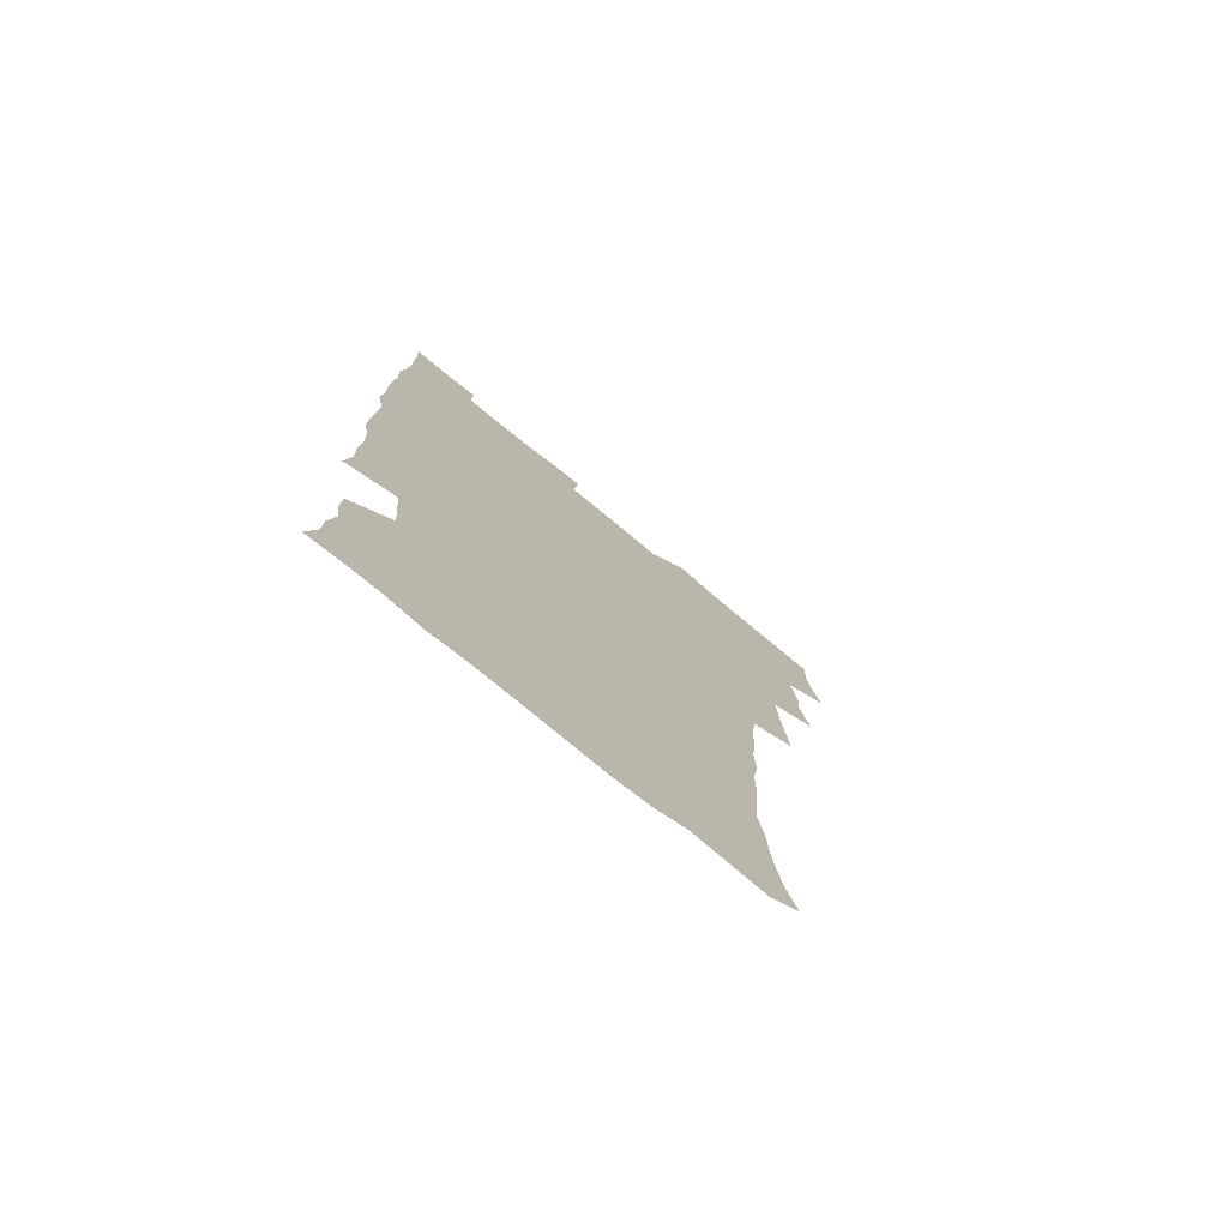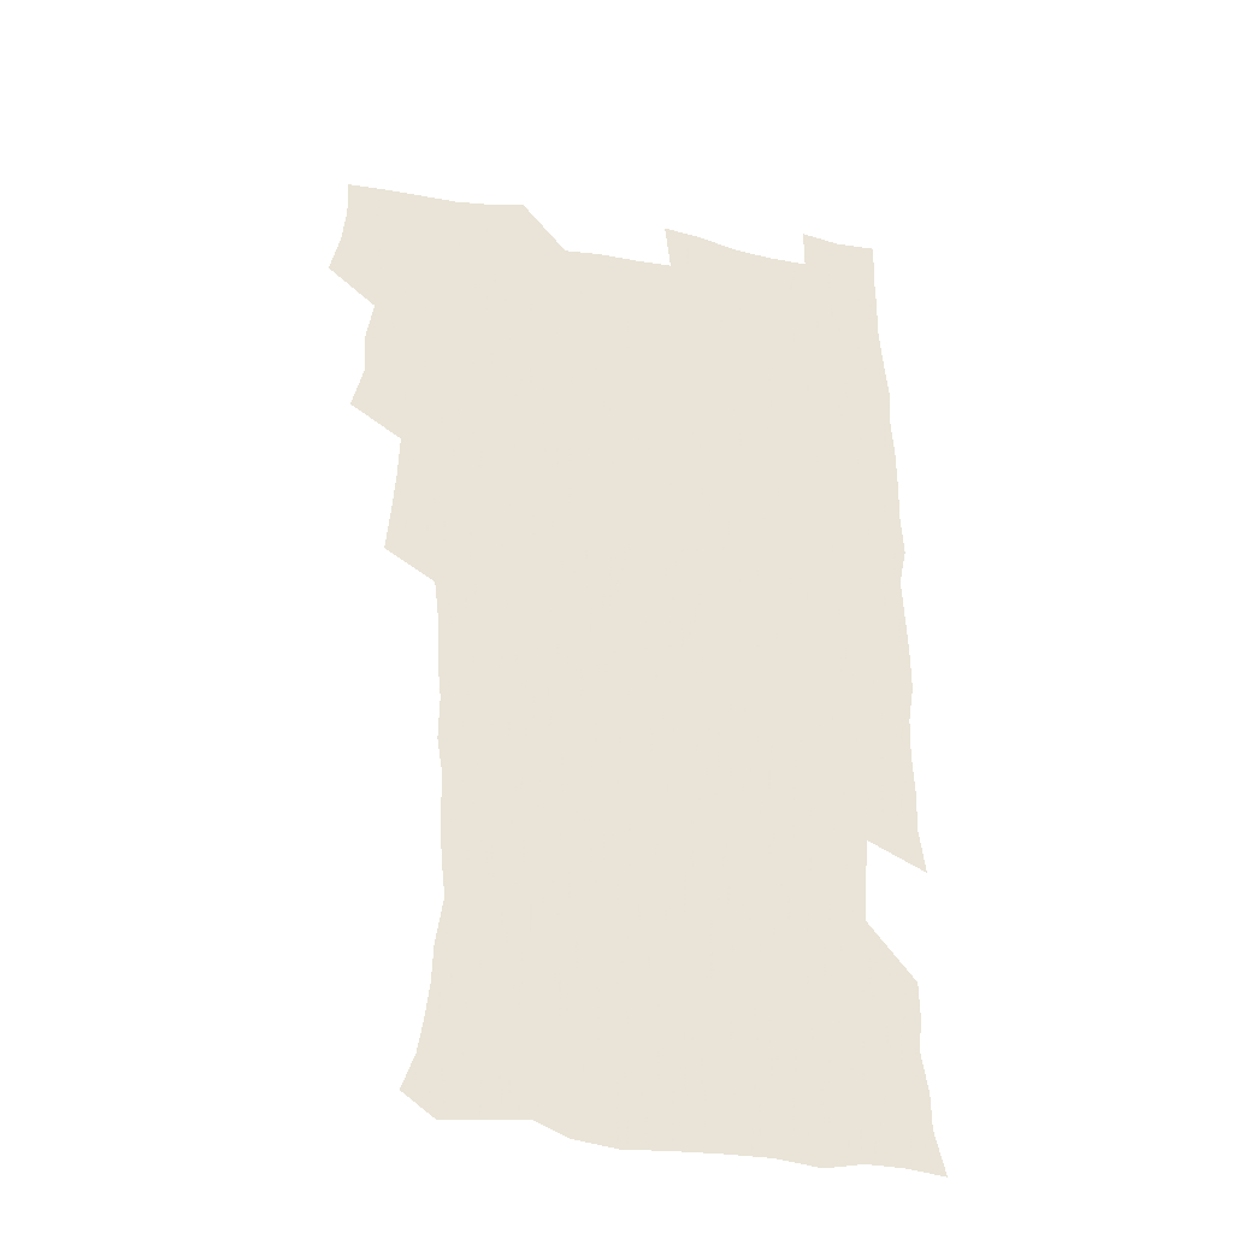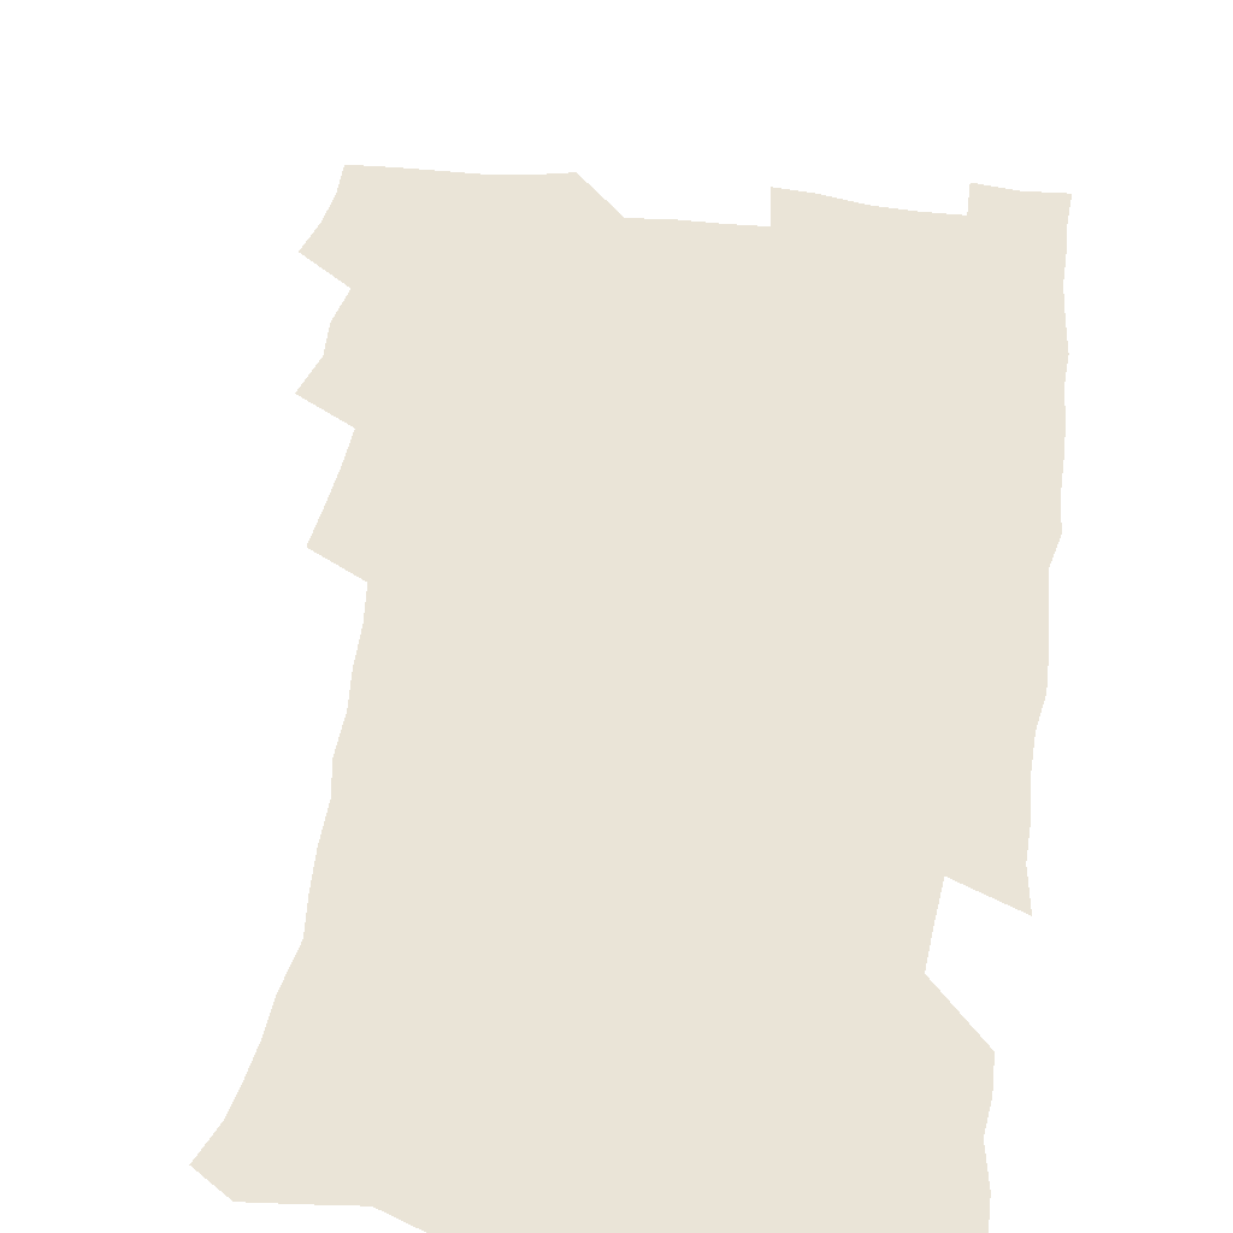
<metadata>
{"format":"obj","ext":"obj","renderer":"f3d","projection":"perspective","resolution":1024,"background":"white","views":[{"elev":-76.6,"azim":140.6,"up":"+Y"},{"elev":-33.0,"azim":-14.7,"up":"+Y"},{"elev":43.9,"azim":7.9,"up":"+Z"}]}
</metadata>
<code>
v 475.5 524.3 0
v 479.4 539.8 0
v 481.1 554.7 0
v 480.7 569.8 0
v 488.1 459.1 0
v 492.7 477 0
v 491.8 492.3 0
v 494.7 509 0
v 495.4 524.4 0
v 497.5 539.5 0
v 497 554.4 0
v 495.7 570.5 0
v 504.4 395.3 0
v 506.1 412.3 0
v 507.5 429.2 0
v 508.2 446.3 0
v 509.5 463 0
v 510.5 478.9 0
v 511.2 494.4 0
v 510.6 509.3 0
v 513.8 524.9 0
v 513.1 539.5 0
v 512.2 554.4 0
v 510.7 570.6 0
v 520.3 185.3 0
v 525.2 198.6 0
v 527.3 210.9 0
v 529 224.4 0
v 529.6 238.2 0
v 532.4 256.2 0
v 530.8 270.5 0
v 529.8 286.1 0
v 529.8 303.3 0
v 527.5 317.7 0
v 527.8 334.9 0
v 526.3 350.3 0
v 525.8 367.6 0
v 523.9 383.7 0
v 525.1 401.3 0
v 526.4 418.2 0
v 526.2 433.7 0
v 527.5 450 0
v 527 464.9 0
v 528.5 480.7 0
v 529.1 495.6 0
v 527.9 510.2 0
v 528.6 524.8 0
v 528 539.5 0
v 526.9 554.7 0
v 525.5 570.7 0
v 532.6 176.5 0
v 540 192 0
v 541.2 204 0
v 543.6 218.2 0
v 547.8 235.8 0
v 547.6 250.3 0
v 548 265.6 0
v 546.2 279.1 0
v 545.7 294.3 0
v 545.9 311.1 0
v 545.5 327 0
v 545 342.5 0
v 543.2 357.1 0
v 544.2 374.4 0
v 542.2 388.8 0
v 542.1 404.7 0
v 542.8 420.8 0
v 542.4 435.8 0
v 542.7 451.1 0
v 543.8 466.7 0
v 543.3 481.1 0
v 544.4 496.1 0
v 545.4 510.5 0
v 544.5 524.6 0
v 542.9 539.9 0
v 541.1 556.3 0
v 539.5 572.5 0
v 546.9 177.8 0
v 552.7 192.3 0
v 557.2 208.6 0
v 561.2 226.2 0
v 562.1 241.1 0
v 563.5 257.5 0
v 563 271.7 0
v 562.1 285.9 0
v 560.6 299.5 0
v 560.4 315.2 0
v 560.3 331.2 0
v 559.1 345.4 0
v 559.7 362.3 0
v 559.1 377.3 0
v 557.7 391.4 0
v 557.7 406.9 0
v 558.2 422.4 0
v 558.7 437.9 0
v 559.1 452.9 0
v 559 467.4 0
v 559.3 482.2 0
v 559.5 496.5 0
v 559.6 510.6 0
v 558.9 524.7 0
v 557.9 539.6 0
v 556.6 554.8 0
v 553 575.7 0
v 564.2 179.6 0
v 568.8 195 0
v 574.1 214.3 0
v 576 230.5 0
v 576.3 244.8 0
v 576.5 259.7 0
v 576.1 273.7 0
v 575.7 288.6 0
v 574.3 301.9 0
v 575.3 319.8 0
v 574.6 333.9 0
v 573.3 347.6 0
v 574.3 365 0
v 572.8 378.4 0
v 574.3 395.2 0
v 574 409.7 0
v 573.5 423.8 0
v 573.6 438.8 0
v 573.9 453.6 0
v 572.7 467.4 0
v 573.6 482.4 0
v 574.1 496.8 0
v 573.7 510.9 0
v 572.9 525.3 0
v 572.9 539.1 0
v 571.3 554.6 0
v 577.6 174.2 0
v 584.7 197.1 0
v 588.1 215.4 0
v 589 230.7 0
v 589.4 245.8 0
v 589.5 260.5 0
v 589.8 276.3 0
v 589 289.9 0
v 588.5 304.5 0
v 588.7 320.4 0
v 588.3 335.3 0
v 588.3 350.9 0
v 588.3 366.2 0
v 588.2 381.1 0
v 588.1 395.7 0
v 587.5 409.3 0
v 588.1 425.1 0
v 587.5 438.9 0
v 588.1 454.1 0
v 587.8 468.2 0
v 587.9 482.5 0
v 588.2 496.8 0
v 588.2 510.9 0
v 587.7 525.3 0
v 587.1 539.9 0
v 585.8 556 0
v 594 172.2 0
v 598.7 194.3 0
v 602.4 218.1 0
v 603 233.3 0
v 603.2 248 0
v 603 261.9 0
v 603 276.4 0
v 602.9 292.2 0
v 603 307.8 0
v 602.5 321.6 0
v 602.6 337.5 0
v 602.5 352.5 0
v 602.3 367.2 0
v 602.2 381.7 0
v 602.1 396.3 0
v 602.2 411 0
v 602.2 425.7 0
v 602.6 440.7 0
v 602.4 454.5 0
v 602.5 468.9 0
v 602.5 482.9 0
v 602.2 497 0
v 602.5 511.1 0
v 602.2 525.5 0
v 601.6 540.6 0
v 601.1 555.9 0
v 611.9 173.3 0
v 614.4 195.3 0
v 615.9 217.1 0
v 616.2 232.8 0
v 616.2 248.2 0
v 616.2 260.8 0
v 616.5 278.4 0
v 616.4 292 0
v 616.3 307.2 0
v 616.2 322.5 0
v 616.3 338.9 0
v 616.2 352.9 0
v 616.1 367.1 0
v 615.9 381.1 0
v 616 396.1 0
v 616.1 410 0
v 616.2 425.6 0
v 616.3 440.3 0
v 616.4 454.4 0
v 616.4 468.9 0
v 616.5 483 0
v 616.8 497.2 0
v 616.8 511.3 0
v 616.8 525.4 0
v 616.6 539.9 0
v 616 556.5 0
v 613.7 576.5 0
v 629.7 174.1 0
v 629.8 197 0
v 629.6 216.3 0
v 629.6 232.7 0
v 629.6 247.3 0
v 629.8 263.4 0
v 629.8 278.3 0
v 629.8 292.4 0
v 629.8 306.7 0
v 629.9 320.9 0
v 629.7 337.9 0
v 629.7 352.9 0
v 629.8 367.2 0
v 629.8 382.4 0
v 629.9 396.1 0
v 630 410.7 0
v 630.2 425.1 0
v 630.1 440.2 0
v 630.4 454.1 0
v 630.3 469.1 0
v 630.5 482.8 0
v 630.7 497 0
v 631.1 511.2 0
v 631.2 525.5 0
v 631.1 540.4 0
v 630.8 555.5 0
v 628.3 575.1 0
v 647.1 174.3 0
v 644.6 197.1 0
v 643.5 215.6 0
v 643.2 231 0
v 642.8 247.1 0
v 643.2 261.5 0
v 643 277.5 0
v 643 292.5 0
v 643.4 306 0
v 643.2 323.5 0
v 643.3 337.7 0
v 643.4 352.2 0
v 643.6 366.5 0
v 643.6 381.4 0
v 643.7 395.9 0
v 643.6 410.7 0
v 644.4 424.2 0
v 644 439.7 0
v 644.5 453.9 0
v 644.2 468.7 0
v 644.4 482.9 0
v 645.1 496.9 0
v 645.3 511.2 0
v 645.8 525.3 0
v 646.1 539.5 0
v 645.6 554.9 0
v 644.7 571.4 0
v 664.1 172.4 0
v 659.7 195.6 0
v 657.5 214.4 0
v 656.9 229.6 0
v 657.4 243.1 0
v 656.3 260.5 0
v 656.5 275.3 0
v 656.8 290.4 0
v 656.9 305.9 0
v 657.2 320.8 0
v 657.3 335.7 0
v 657.6 350.4 0
v 657.4 365.6 0
v 657.4 380.4 0
v 657.7 394.9 0
v 657.8 409.6 0
v 658.2 424 0
v 659.9 437.5 0
v 658.9 453.4 0
v 659.6 467.4 0
v 659.2 482.2 0
v 659.2 496.8 0
v 659 510.9 0
v 660.6 525.2 0
v 660.3 539.7 0
v 660.3 554.5 0
v 659.9 570.3 0
v 678.9 175.3 0
v 675.8 192 0
v 672.2 211.5 0
v 671.3 226.7 0
v 670.3 242.5 0
v 670.2 256.9 0
v 670.2 271.9 0
v 670.6 287.5 0
v 671.8 302.3 0
v 671.3 318.3 0
v 673 331.6 0
v 671.9 348.1 0
v 672.2 362.9 0
v 672.4 377.7 0
v 673.4 392 0
v 672.9 407.6 0
v 672.6 422.8 0
v 673.6 437.1 0
v 673.2 452.5 0
v 673.8 466.8 0
v 673.5 481.8 0
v 673.7 496.2 0
v 676.3 510.6 0
v 675.7 525.3 0
v 675 540 0
v 675.1 554.7 0
v 675.1 570.4 0
v 674.9 587.3 0
v 693.7 175.1 0
v 689 193 0
v 686.9 208.6 0
v 686.5 222.6 0
v 684.7 238.6 0
v 683.5 253.5 0
v 684.3 266.1 0
v 685.4 281.9 0
v 686.9 298.4 0
v 686.5 314.3 0
v 686.7 329.5 0
v 686.8 344.7 0
v 687.4 359.5 0
v 687.8 374.5 0
v 689.2 388.8 0
v 688.7 404.5 0
v 688.7 419.8 0
v 689.6 434.6 0
v 689.1 450.2 0
v 688.9 465.3 0
v 690.5 479.7 0
v 689.8 495 0
v 691.4 509.7 0
v 690.3 525.4 0
v 690.1 540.1 0
v 689.7 554.6 0
v 690.2 569.6 0
v 690.7 585.1 0
v 708.3 173.4 0
v 704.2 189.8 0
v 704 202.9 0
v 701.4 218.3 0
v 702.8 230.6 0
v 702.5 244.2 0
v 709.2 288.1 0
v 706.8 305.3 0
v 707.2 320.5 0
v 706.5 336.7 0
v 706.8 352.1 0
v 709.1 366.5 0
v 708.9 382 0
v 708.2 398.2 0
v 707.3 414.6 0
v 710.2 429.1 0
v 709.2 445.3 0
v 709.4 460.9 0
v 709.3 476.6 0
v 708.1 492.5 0
v 708.8 507.7 0
v 707.1 524 0
v 705.8 539.9 0
v 706 555.1 0
v 705.7 570 0
v 706.4 586 0
f 8 9 1
f 1 9 2
f 9 10 2
f 2 10 3
f 10 11 3
f 3 11 4
f 11 12 4
f 16 17 5
f 5 17 6
f 17 18 6
f 6 18 7
f 18 19 7
f 7 19 8
f 19 20 8
f 8 20 9
f 20 21 9
f 9 21 10
f 21 22 10
f 10 22 11
f 22 23 11
f 11 23 12
f 23 24 12
f 38 39 13
f 13 39 14
f 39 40 14
f 14 40 15
f 40 41 15
f 15 41 16
f 41 42 16
f 16 42 17
f 42 43 17
f 17 43 18
f 43 44 18
f 18 44 19
f 44 45 19
f 19 45 20
f 45 46 20
f 20 46 21
f 46 47 21
f 21 47 22
f 47 48 22
f 22 48 23
f 48 49 23
f 23 49 24
f 49 50 24
f 51 52 25
f 25 52 26
f 52 53 26
f 26 53 27
f 53 54 27
f 27 54 28
f 54 55 28
f 28 55 29
f 55 56 29
f 29 56 30
f 56 57 30
f 30 57 31
f 57 58 31
f 31 58 32
f 58 59 32
f 32 59 33
f 59 60 33
f 33 60 34
f 60 61 34
f 34 61 35
f 61 62 35
f 35 62 36
f 62 63 36
f 36 63 37
f 63 64 37
f 37 64 38
f 64 65 38
f 38 65 39
f 65 66 39
f 39 66 40
f 66 67 40
f 40 67 41
f 67 68 41
f 41 68 42
f 68 69 42
f 42 69 43
f 69 70 43
f 43 70 44
f 70 71 44
f 44 71 45
f 71 72 45
f 45 72 46
f 72 73 46
f 46 73 47
f 73 74 47
f 47 74 48
f 74 75 48
f 48 75 49
f 75 76 49
f 49 76 50
f 76 77 50
f 51 78 52
f 78 79 52
f 52 79 53
f 79 80 53
f 53 80 54
f 80 81 54
f 54 81 55
f 81 82 55
f 55 82 56
f 82 83 56
f 56 83 57
f 83 84 57
f 57 84 58
f 84 85 58
f 58 85 59
f 85 86 59
f 59 86 60
f 86 87 60
f 60 87 61
f 87 88 61
f 61 88 62
f 88 89 62
f 62 89 63
f 89 90 63
f 63 90 64
f 90 91 64
f 64 91 65
f 91 92 65
f 65 92 66
f 92 93 66
f 66 93 67
f 93 94 67
f 67 94 68
f 94 95 68
f 68 95 69
f 95 96 69
f 69 96 70
f 96 97 70
f 70 97 71
f 97 98 71
f 71 98 72
f 98 99 72
f 72 99 73
f 99 100 73
f 73 100 74
f 100 101 74
f 74 101 75
f 101 102 75
f 75 102 76
f 102 103 76
f 76 103 77
f 103 104 77
f 78 105 79
f 105 106 79
f 79 106 80
f 106 107 80
f 80 107 81
f 107 108 81
f 81 108 82
f 108 109 82
f 82 109 83
f 109 110 83
f 83 110 84
f 110 111 84
f 84 111 85
f 111 112 85
f 85 112 86
f 112 113 86
f 86 113 87
f 113 114 87
f 87 114 88
f 114 115 88
f 88 115 89
f 115 116 89
f 89 116 90
f 116 117 90
f 90 117 91
f 117 118 91
f 91 118 92
f 118 119 92
f 92 119 93
f 119 120 93
f 93 120 94
f 120 121 94
f 94 121 95
f 121 122 95
f 95 122 96
f 122 123 96
f 96 123 97
f 123 124 97
f 97 124 98
f 124 125 98
f 98 125 99
f 125 126 99
f 99 126 100
f 126 127 100
f 100 127 101
f 127 128 101
f 101 128 102
f 128 129 102
f 102 129 103
f 129 130 103
f 103 130 104
f 105 131 106
f 131 132 106
f 106 132 107
f 132 133 107
f 107 133 108
f 133 134 108
f 108 134 109
f 134 135 109
f 109 135 110
f 135 136 110
f 110 136 111
f 136 137 111
f 111 137 112
f 137 138 112
f 112 138 113
f 138 139 113
f 113 139 114
f 139 140 114
f 114 140 115
f 140 141 115
f 115 141 116
f 141 142 116
f 116 142 117
f 142 143 117
f 117 143 118
f 143 144 118
f 118 144 119
f 144 145 119
f 119 145 120
f 145 146 120
f 120 146 121
f 146 147 121
f 121 147 122
f 147 148 122
f 122 148 123
f 148 149 123
f 123 149 124
f 149 150 124
f 124 150 125
f 150 151 125
f 125 151 126
f 151 152 126
f 126 152 127
f 152 153 127
f 127 153 128
f 153 154 128
f 128 154 129
f 154 155 129
f 129 155 130
f 155 156 130
f 131 157 132
f 157 158 132
f 132 158 133
f 158 159 133
f 133 159 134
f 159 160 134
f 134 160 135
f 160 161 135
f 135 161 136
f 161 162 136
f 136 162 137
f 162 163 137
f 137 163 138
f 163 164 138
f 138 164 139
f 164 165 139
f 139 165 140
f 165 166 140
f 140 166 141
f 166 167 141
f 141 167 142
f 167 168 142
f 142 168 143
f 168 169 143
f 143 169 144
f 169 170 144
f 144 170 145
f 170 171 145
f 145 171 146
f 171 172 146
f 146 172 147
f 172 173 147
f 147 173 148
f 173 174 148
f 148 174 149
f 174 175 149
f 149 175 150
f 175 176 150
f 150 176 151
f 176 177 151
f 151 177 152
f 177 178 152
f 152 178 153
f 178 179 153
f 153 179 154
f 179 180 154
f 154 180 155
f 180 181 155
f 155 181 156
f 181 182 156
f 157 183 158
f 183 184 158
f 158 184 159
f 184 185 159
f 159 185 160
f 185 186 160
f 160 186 161
f 186 187 161
f 161 187 162
f 187 188 162
f 162 188 163
f 188 189 163
f 163 189 164
f 189 190 164
f 164 190 165
f 190 191 165
f 165 191 166
f 191 192 166
f 166 192 167
f 192 193 167
f 167 193 168
f 193 194 168
f 168 194 169
f 194 195 169
f 169 195 170
f 195 196 170
f 170 196 171
f 196 197 171
f 171 197 172
f 197 198 172
f 172 198 173
f 198 199 173
f 173 199 174
f 199 200 174
f 174 200 175
f 200 201 175
f 175 201 176
f 201 202 176
f 176 202 177
f 202 203 177
f 177 203 178
f 203 204 178
f 178 204 179
f 204 205 179
f 179 205 180
f 205 206 180
f 180 206 181
f 206 207 181
f 181 207 182
f 207 208 182
f 183 210 184
f 210 211 184
f 184 211 185
f 211 212 185
f 185 212 186
f 212 213 186
f 186 213 187
f 213 214 187
f 187 214 188
f 214 215 188
f 188 215 189
f 215 216 189
f 189 216 190
f 216 217 190
f 190 217 191
f 217 218 191
f 191 218 192
f 218 219 192
f 192 219 193
f 219 220 193
f 193 220 194
f 220 221 194
f 194 221 195
f 221 222 195
f 195 222 196
f 222 223 196
f 196 223 197
f 223 224 197
f 197 224 198
f 224 225 198
f 198 225 199
f 225 226 199
f 199 226 200
f 226 227 200
f 200 227 201
f 227 228 201
f 201 228 202
f 228 229 202
f 202 229 203
f 229 230 203
f 203 230 204
f 230 231 204
f 204 231 205
f 231 232 205
f 205 232 206
f 232 233 206
f 206 233 207
f 233 234 207
f 207 234 208
f 234 235 208
f 208 235 209
f 235 236 209
f 210 237 211
f 237 238 211
f 211 238 212
f 238 239 212
f 212 239 213
f 239 240 213
f 213 240 214
f 240 241 214
f 214 241 215
f 241 242 215
f 215 242 216
f 242 243 216
f 216 243 217
f 243 244 217
f 217 244 218
f 244 245 218
f 218 245 219
f 245 246 219
f 219 246 220
f 246 247 220
f 220 247 221
f 247 248 221
f 221 248 222
f 248 249 222
f 222 249 223
f 249 250 223
f 223 250 224
f 250 251 224
f 224 251 225
f 251 252 225
f 225 252 226
f 252 253 226
f 226 253 227
f 253 254 227
f 227 254 228
f 254 255 228
f 228 255 229
f 255 256 229
f 229 256 230
f 256 257 230
f 230 257 231
f 257 258 231
f 231 258 232
f 258 259 232
f 232 259 233
f 259 260 233
f 233 260 234
f 260 261 234
f 234 261 235
f 261 262 235
f 235 262 236
f 262 263 236
f 237 264 238
f 264 265 238
f 238 265 239
f 265 266 239
f 239 266 240
f 266 267 240
f 240 267 241
f 267 268 241
f 241 268 242
f 268 269 242
f 242 269 243
f 269 270 243
f 243 270 244
f 270 271 244
f 244 271 245
f 271 272 245
f 245 272 246
f 272 273 246
f 246 273 247
f 273 274 247
f 247 274 248
f 274 275 248
f 248 275 249
f 275 276 249
f 249 276 250
f 276 277 250
f 250 277 251
f 277 278 251
f 251 278 252
f 278 279 252
f 252 279 253
f 279 280 253
f 253 280 254
f 280 281 254
f 254 281 255
f 281 282 255
f 255 282 256
f 282 283 256
f 256 283 257
f 283 284 257
f 257 284 258
f 284 285 258
f 258 285 259
f 285 286 259
f 259 286 260
f 286 287 260
f 260 287 261
f 287 288 261
f 261 288 262
f 288 289 262
f 262 289 263
f 289 290 263
f 264 291 265
f 291 292 265
f 265 292 266
f 292 293 266
f 266 293 267
f 293 294 267
f 267 294 268
f 294 295 268
f 268 295 269
f 295 296 269
f 269 296 270
f 296 297 270
f 270 297 271
f 297 298 271
f 271 298 272
f 298 299 272
f 272 299 273
f 299 300 273
f 273 300 274
f 300 301 274
f 274 301 275
f 301 302 275
f 275 302 276
f 302 303 276
f 276 303 277
f 303 304 277
f 277 304 278
f 304 305 278
f 278 305 279
f 305 306 279
f 279 306 280
f 306 307 280
f 280 307 281
f 307 308 281
f 281 308 282
f 308 309 282
f 282 309 283
f 309 310 283
f 283 310 284
f 310 311 284
f 284 311 285
f 311 312 285
f 285 312 286
f 312 313 286
f 286 313 287
f 313 314 287
f 287 314 288
f 314 315 288
f 288 315 289
f 315 316 289
f 289 316 290
f 316 317 290
f 291 319 292
f 319 320 292
f 292 320 293
f 320 321 293
f 293 321 294
f 321 322 294
f 294 322 295
f 322 323 295
f 295 323 296
f 323 324 296
f 296 324 297
f 324 325 297
f 297 325 298
f 325 326 298
f 298 326 299
f 326 327 299
f 299 327 300
f 327 328 300
f 300 328 301
f 328 329 301
f 301 329 302
f 329 330 302
f 302 330 303
f 330 331 303
f 303 331 304
f 331 332 304
f 304 332 305
f 332 333 305
f 305 333 306
f 333 334 306
f 306 334 307
f 334 335 307
f 307 335 308
f 335 336 308
f 308 336 309
f 336 337 309
f 309 337 310
f 337 338 310
f 310 338 311
f 338 339 311
f 311 339 312
f 339 340 312
f 312 340 313
f 340 341 313
f 313 341 314
f 341 342 314
f 314 342 315
f 342 343 315
f 315 343 316
f 343 344 316
f 316 344 317
f 344 345 317
f 317 345 318
f 345 346 318
f 319 347 320
f 347 348 320
f 320 348 321
f 348 349 321
f 321 349 322
f 349 350 322
f 322 350 323
f 350 351 323
f 323 351 324
f 351 352 324
f 324 352 325
f 327 353 328
f 353 354 328
f 328 354 329
f 354 355 329
f 329 355 330
f 355 356 330
f 330 356 331
f 356 357 331
f 331 357 332
f 357 358 332
f 332 358 333
f 358 359 333
f 333 359 334
f 359 360 334
f 334 360 335
f 360 361 335
f 335 361 336
f 361 362 336
f 336 362 337
f 362 363 337
f 337 363 338
f 363 364 338
f 338 364 339
f 364 365 339
f 339 365 340
f 365 366 340
f 340 366 341
f 366 367 341
f 341 367 342
f 367 368 342
f 342 368 343
f 368 369 343
f 343 369 344
f 369 370 344
f 344 370 345
f 370 371 345
f 345 371 346
f 371 372 346

</code>
